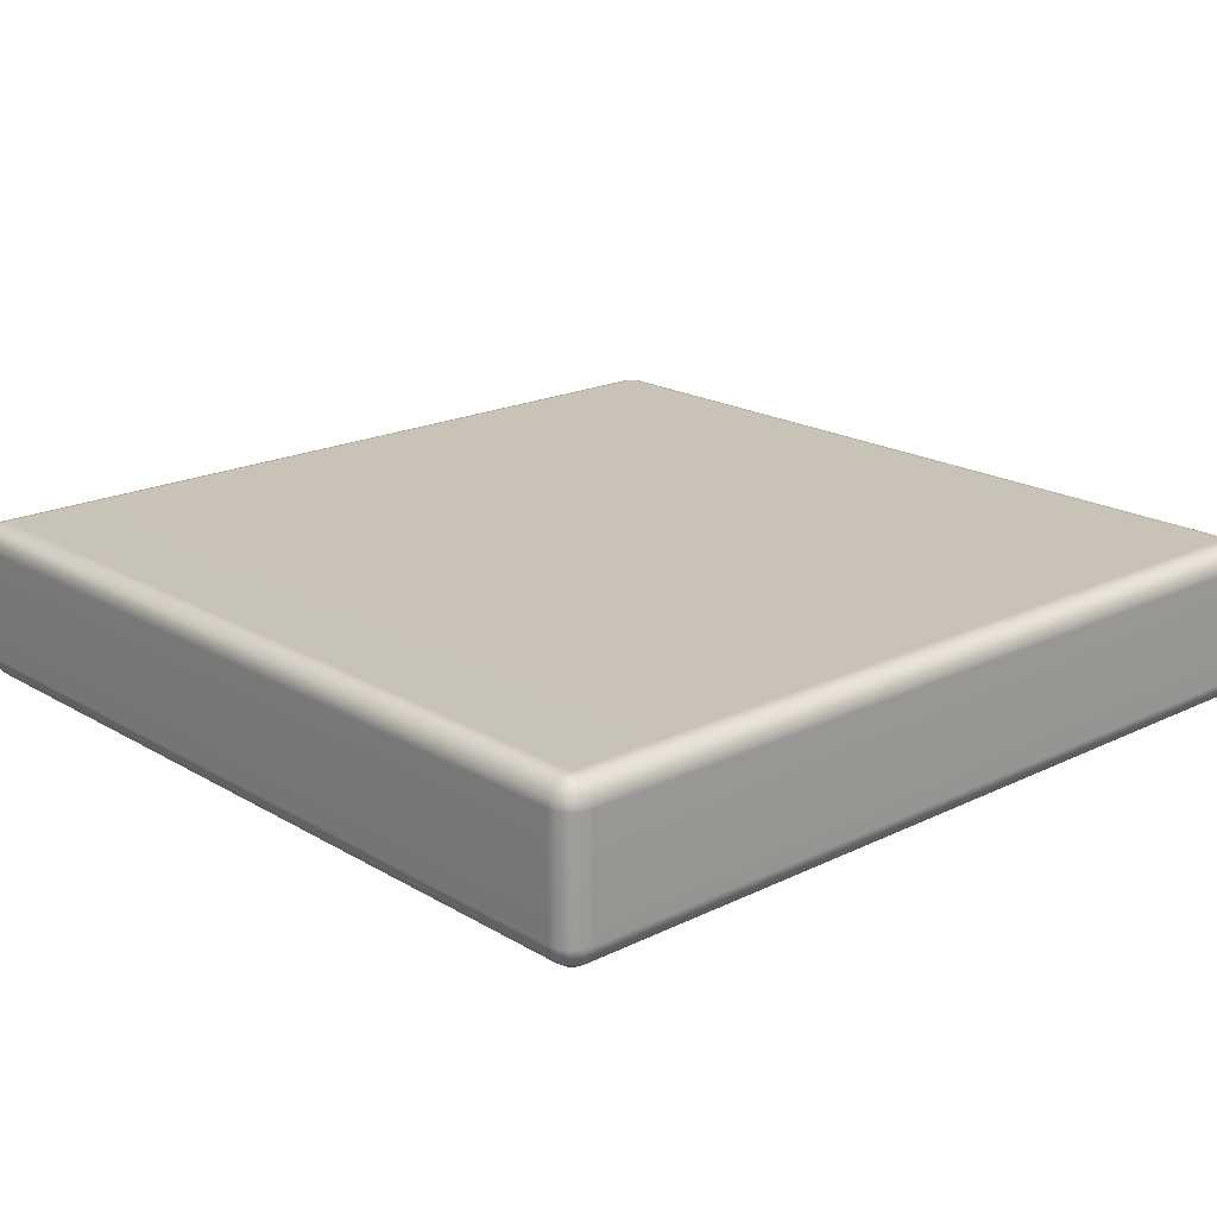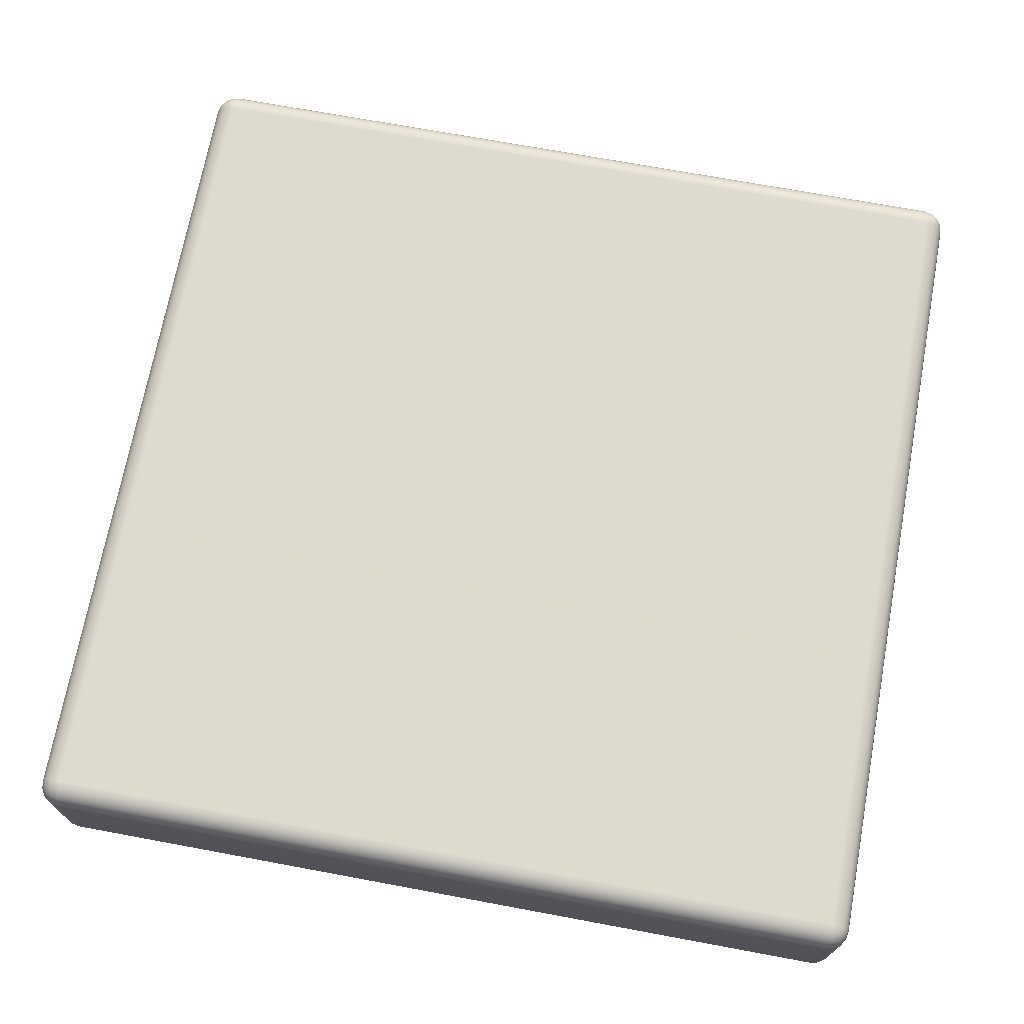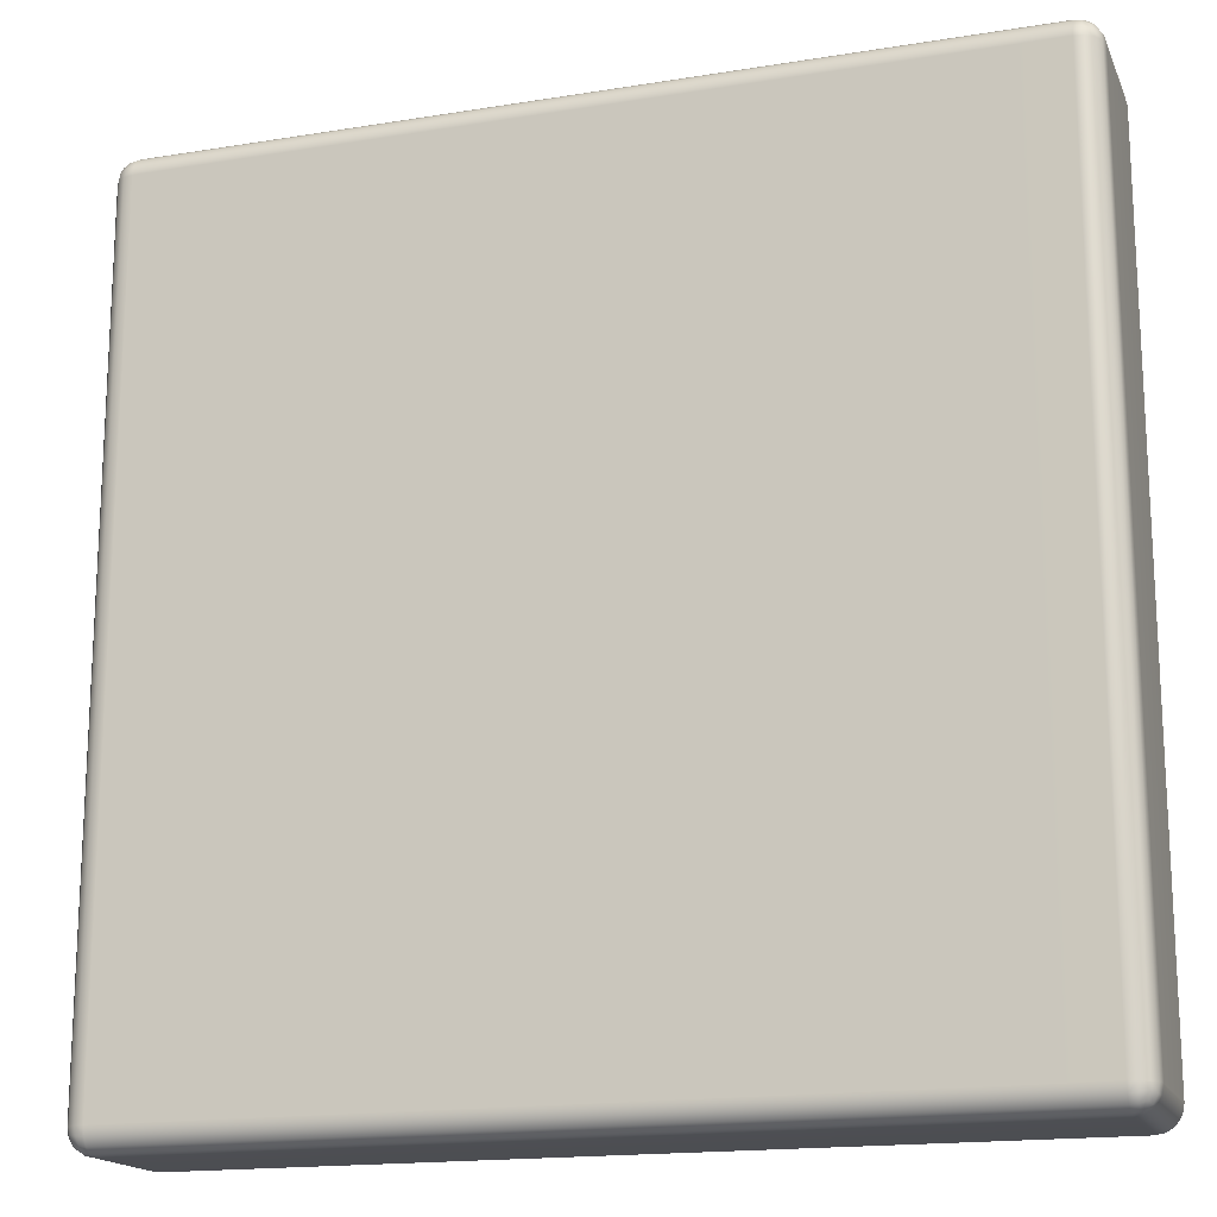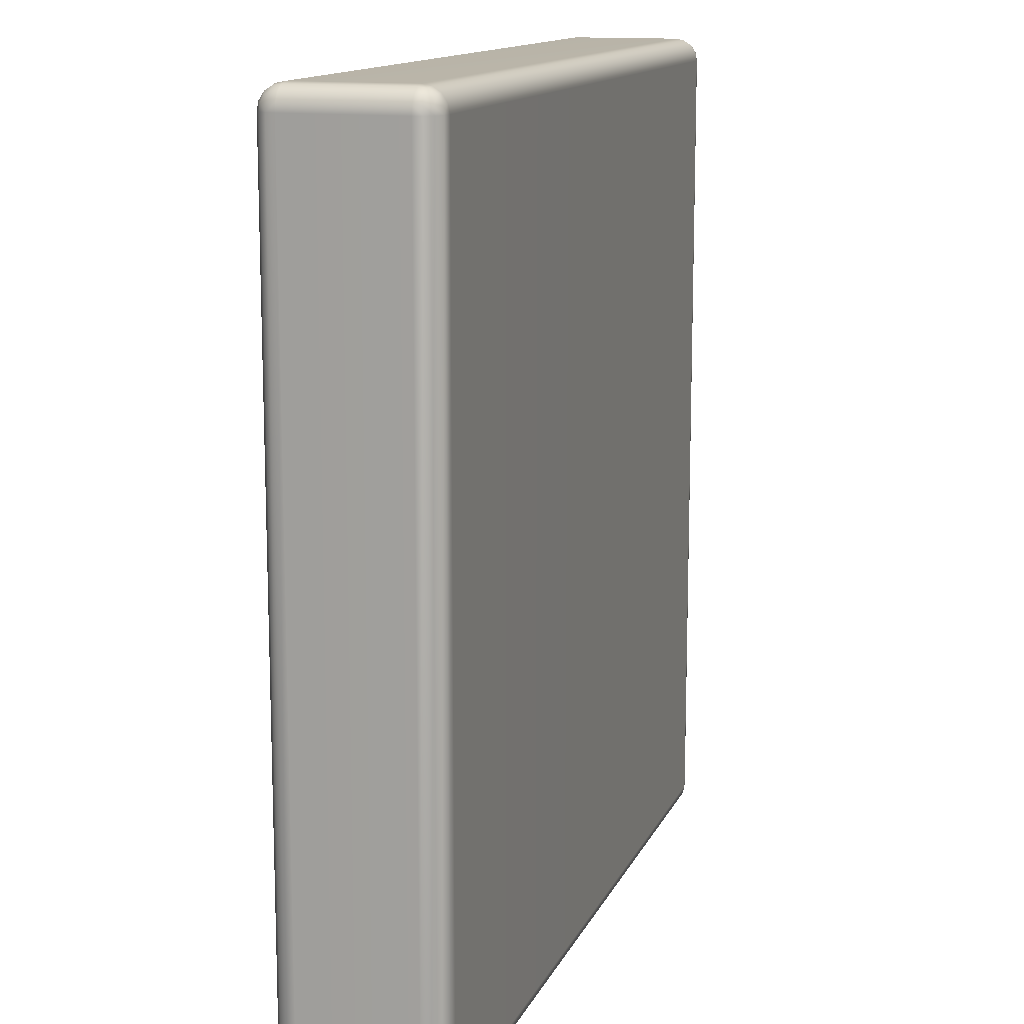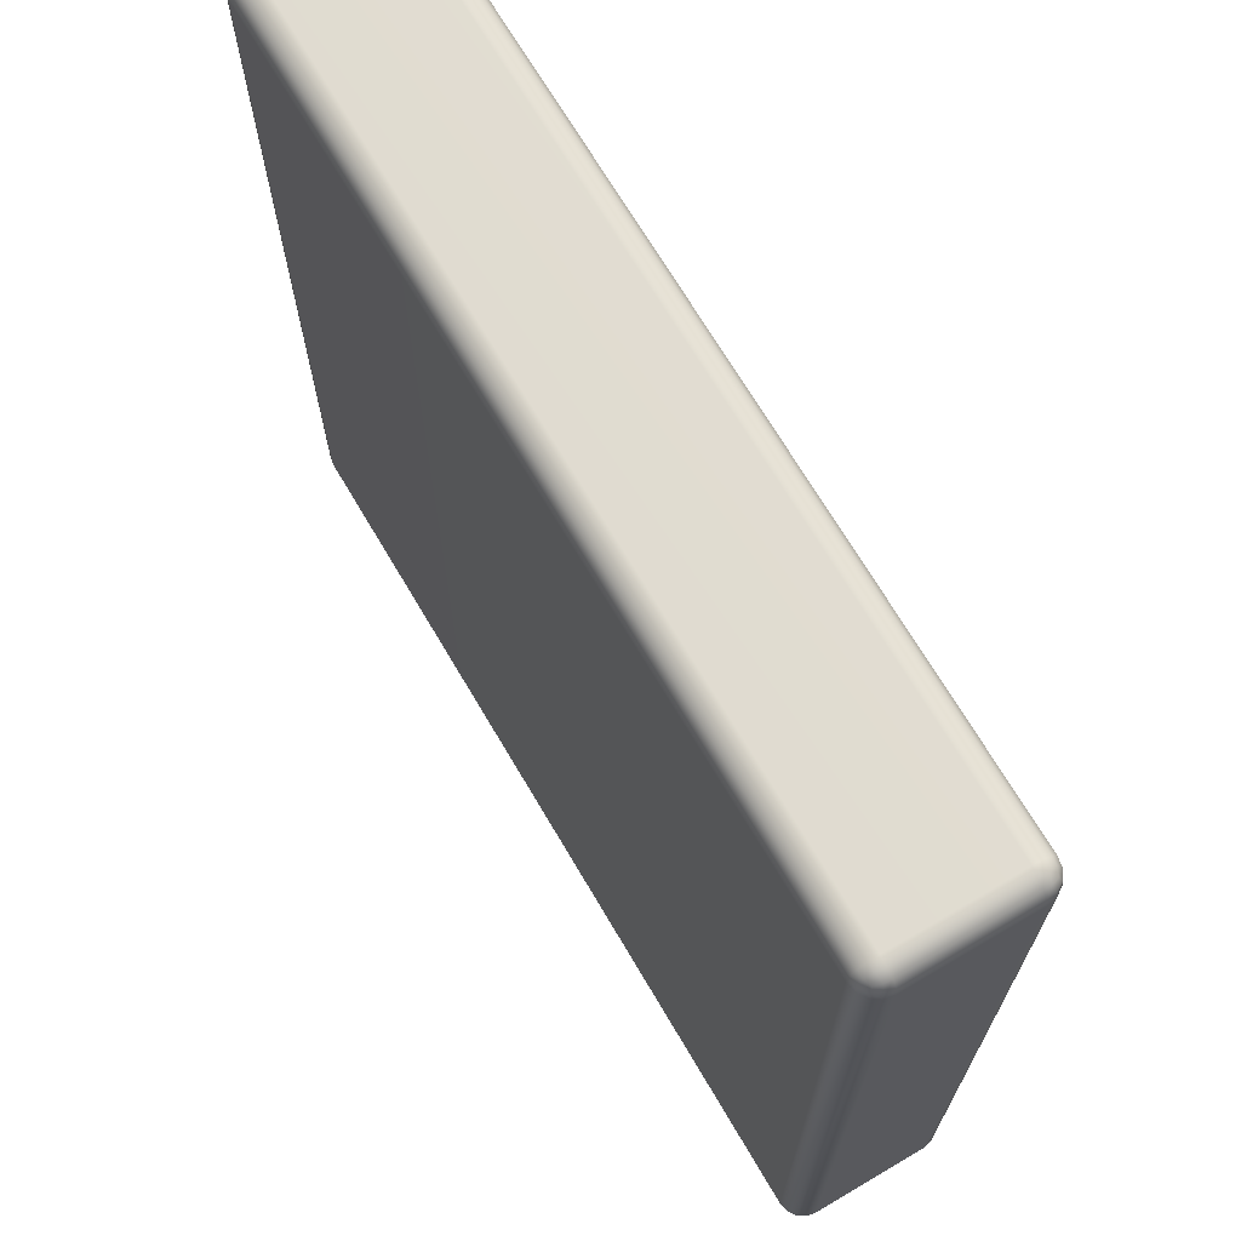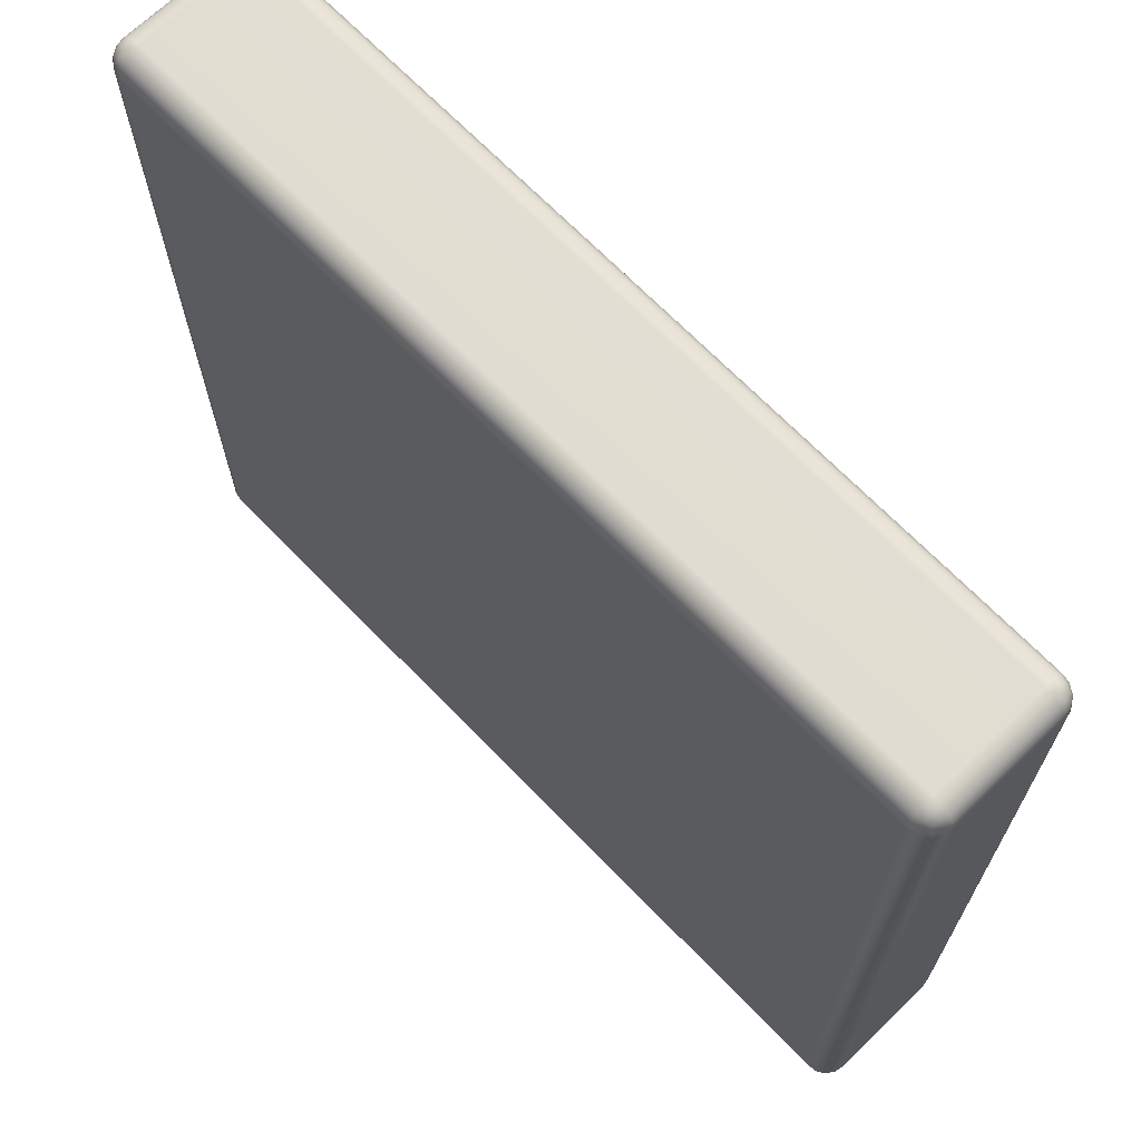
<metadata>
{"format":"obj","ext":"obj","renderer":"f3d","projection":"perspective","resolution":1024,"background":"white","views":[{"elev":19.5,"azim":-42.3,"up":"+Y"},{"elev":71.0,"azim":100.5,"up":"+Y"},{"elev":-17.0,"azim":-162.0,"up":"+Z"},{"elev":13.3,"azim":-72.6,"up":"+Z"},{"elev":69.5,"azim":59.5,"up":"+Z"},{"elev":68.6,"azim":-134.1,"up":"+Z"}]}
</metadata>
<code>
g ENV_TIP_Block_2
v 2.353 -0.5399 2.423
v 2.395 0.08676 2.395
v 2.395 -0.5399 2.395
v 2.353 0.08676 2.423
v 2.303 -0.5399 2.433
v 2.303 0.08676 2.433
v -2.303 0.08676 2.433
v -2.303 -0.5399 2.433
v -2.353 -0.5399 2.423
v -2.353 0.08676 2.423
v -2.395 -0.5399 2.395
v -2.395 0.08676 2.395
v -2.423 -0.5399 2.353
v -2.423 0.08676 2.353
v -2.433 -0.5399 2.303
v -2.433 0.08676 2.303
v -2.433 -0.5399 -2.303
v -2.433 0.08676 -2.303
v -2.423 -0.5399 -2.353
v -2.423 0.08676 -2.353
v -2.395 -0.5399 -2.395
v -2.395 0.08676 -2.395
v -2.353 -0.5399 -2.423
v -2.353 0.08676 -2.423
v -2.303 -0.5399 -2.433
v -2.303 0.08676 -2.433
v 2.303 0.08676 -2.433
v 2.303 -0.5399 -2.433
v 2.353 -0.5399 -2.423
v 2.353 0.08676 -2.423
v 2.395 -0.5399 -2.395
v 2.395 0.08676 -2.395
v 2.423 -0.5399 -2.353
v 2.423 0.08676 -2.353
v 2.433 -0.5399 -2.303
v 2.433 0.08676 -2.303
v 2.433 -0.5399 2.303
v 2.433 0.08676 2.303
v 2.423 -0.5399 2.353
v 2.423 0.08676 2.353
v 2.395 -0.5399 2.395
v 2.395 0.08676 2.395
v -2.433 -0.5399 -2.303
v -2.433 -0.5399 2.303
v -2.423 -0.5897 2.303
v -2.423 -0.5399 2.353
v -2.423 -0.5897 -2.303
v -2.423 -0.5399 -2.353
v -2.416 -0.5848 -2.348
v -2.395 -0.5399 -2.395
v -2.391 -0.5781 -2.391
v -2.353 -0.5399 -2.423
v -2.391 -0.6278 -2.341
v -2.416 -0.5848 2.348
v -2.395 -0.632 2.303
v -2.391 -0.5781 2.391
v -2.395 -0.5399 2.395
v -2.395 -0.632 -2.303
v -2.391 -0.6278 2.341
v -2.348 -0.5848 2.416
v -2.353 -0.5399 2.423
v -2.303 -0.5897 2.423
v -2.303 -0.5399 2.433
v -2.341 -0.6278 2.391
v -2.378 -0.615 2.378
v -2.353 -0.6602 2.303
v -2.348 -0.6535 2.348
v -2.303 -0.632 2.395
v 2.303 -0.5897 2.423
v 2.303 -0.5399 2.433
v 2.353 -0.5399 2.423
v 2.303 -0.632 2.395
v -2.303 -0.6602 2.353
v 2.348 -0.5848 2.416
v 2.303 -0.6602 2.353
v 2.391 -0.5781 2.391
v 2.395 -0.5399 2.395
v 2.341 -0.6278 2.391
v 2.416 -0.5848 2.348
v 2.423 -0.5399 2.353
v 2.423 -0.5897 2.303
v 2.433 -0.5399 2.303
v 2.391 -0.6278 2.341
v 2.378 -0.615 2.378
v 2.348 -0.6535 2.348
v 2.395 -0.632 2.303
v 2.423 -0.5897 -2.303
v 2.433 -0.5399 -2.303
v 2.423 -0.5399 -2.353
v 2.353 -0.6602 2.303
v 2.395 -0.632 -2.303
v 2.416 -0.5848 -2.348
v 2.353 -0.6602 -2.303
v 2.303 -0.67 2.303
v 2.391 -0.5781 -2.391
v 2.395 -0.5399 -2.395
v 2.391 -0.6278 -2.341
v 2.303 -0.67 -2.303
v -2.303 -0.67 2.303
v -2.303 -0.67 -2.303
v -2.353 -0.6602 -2.303
v 2.303 -0.6602 -2.353
v -2.348 -0.6535 -2.348
v -2.303 -0.6602 -2.353
v 2.348 -0.6535 -2.348
v -2.341 -0.6278 -2.391
v 2.303 -0.632 -2.395
v 2.341 -0.6278 -2.391
v -2.378 -0.615 -2.378
v -2.303 -0.632 -2.395
v -2.348 -0.5848 -2.416
v -2.303 -0.5897 -2.423
v -2.303 -0.5399 -2.433
v 2.303 -0.5399 -2.433
v 2.303 -0.5897 -2.423
v 2.353 -0.5399 -2.423
v 2.348 -0.5848 -2.416
v 2.378 -0.615 -2.378
v -2.423 0.1366 -2.303
v -2.433 0.08676 2.303
v -2.433 0.08676 -2.303
v -2.423 0.08676 -2.353
v -2.423 0.1366 2.303
v -2.423 0.08676 2.353
v -2.416 0.1317 2.348
v -2.395 0.08676 2.395
v -2.391 0.1249 2.391
v -2.353 0.08676 2.423
v -2.391 0.1747 2.341
v -2.416 0.1317 -2.348
v -2.395 0.1788 -2.303
v -2.391 0.1249 -2.391
v -2.395 0.08676 -2.395
v -2.395 0.1788 2.303
v -2.391 0.1747 -2.341
v -2.348 0.1317 -2.416
v -2.353 0.08676 -2.423
v -2.303 0.1366 -2.423
v -2.303 0.08676 -2.433
v -2.341 0.1747 -2.391
v -2.378 0.1619 -2.378
v -2.353 0.207 -2.303
v -2.348 0.2003 -2.348
v -2.303 0.1788 -2.395
v 2.303 0.1366 -2.423
v 2.303 0.08676 -2.433
v 2.353 0.08676 -2.423
v 2.303 0.1788 -2.395
v -2.303 0.207 -2.353
v 2.348 0.1317 -2.416
v 2.303 0.207 -2.353
v 2.391 0.1249 -2.391
v 2.395 0.08676 -2.395
v 2.341 0.1747 -2.391
v 2.416 0.1317 -2.348
v 2.423 0.08676 -2.353
v 2.423 0.1366 -2.303
v 2.433 0.08676 -2.303
v 2.391 0.1747 -2.341
v 2.378 0.1619 -2.378
v 2.348 0.2003 -2.348
v 2.395 0.1788 -2.303
v 2.423 0.1366 2.303
v 2.433 0.08676 2.303
v 2.423 0.08676 2.353
v 2.353 0.207 -2.303
v 2.395 0.1788 2.303
v 2.416 0.1317 2.348
v 2.353 0.207 2.303
v 2.303 0.2169 -2.303
v 2.391 0.1249 2.391
v 2.395 0.08676 2.395
v 2.391 0.1747 2.341
v 2.303 0.2169 2.303
v -2.303 0.2169 -2.303
v -2.353 0.207 2.303
v -2.303 0.2169 2.303
v 2.303 0.207 2.353
v -2.348 0.2003 2.348
v -2.303 0.207 2.353
v 2.348 0.2003 2.348
v -2.341 0.1747 2.391
v 2.303 0.1788 2.395
v 2.341 0.1747 2.391
v -2.378 0.1619 2.378
v -2.303 0.1788 2.395
v -2.348 0.1317 2.416
v -2.303 0.1366 2.423
v -2.303 0.08676 2.433
v 2.303 0.08676 2.433
v 2.303 0.1366 2.423
v 2.353 0.08676 2.423
v 2.348 0.1317 2.416
v 2.378 0.1619 2.378
g ENV_TIP_Block_2_0
f 3 2 1
f 2 4 1
f 1 4 5
f 4 6 5
f 5 6 7
f 8 5 7
f 9 8 7
f 10 9 7
f 11 9 10
f 12 11 10
f 13 11 12
f 14 13 12
f 15 13 14
f 16 15 14
f 15 16 17
f 16 18 17
f 19 17 18
f 20 19 18
f 21 19 20
f 22 21 20
f 23 21 22
f 24 23 22
f 25 23 24
f 26 25 24
f 26 27 25
f 27 28 25
f 28 27 29
f 27 30 29
f 29 30 31
f 30 32 31
f 31 32 33
f 32 34 33
f 33 34 35
f 34 36 35
f 37 35 36
f 38 37 36
f 37 38 39
f 38 40 39
f 39 40 41
f 40 42 41
f 45 44 43
f 44 45 46
f 47 45 43
f 43 48 47
f 48 49 47
f 48 50 49
f 50 51 49
f 50 52 51
f 47 49 53
f 49 51 53
f 45 54 46
f 55 45 47
f 45 55 54
f 46 54 56
f 57 46 56
f 58 47 53
f 58 55 47
f 55 59 54
f 54 59 56
f 57 56 60
f 61 57 60
f 61 60 62
f 63 61 62
f 60 56 64
f 62 60 64
f 59 65 56
f 56 65 64
f 64 65 59
f 55 66 59
f 66 55 58
f 67 64 59
f 66 67 59
f 68 64 67
f 68 62 64
f 63 62 69
f 70 63 69
f 70 69 71
f 69 62 72
f 62 68 72
f 73 68 67
f 73 67 66
f 69 74 71
f 69 72 74
f 72 68 75
f 68 73 75
f 71 74 76
f 77 71 76
f 72 78 74
f 72 75 78
f 74 78 76
f 77 76 79
f 80 77 79
f 80 79 81
f 82 80 81
f 79 76 83
f 81 79 83
f 78 84 76
f 76 84 83
f 83 84 78
f 85 83 78
f 75 85 78
f 86 83 85
f 86 81 83
f 82 81 87
f 88 82 87
f 88 87 89
f 90 85 75
f 90 86 85
f 81 86 91
f 87 81 91
f 87 92 89
f 87 91 92
f 91 86 93
f 86 90 93
f 94 90 75
f 75 73 94
f 89 92 95
f 96 89 95
f 91 97 92
f 91 93 97
f 92 97 95
f 90 94 98
f 93 90 98
f 73 99 94
f 99 73 66
f 98 94 100
f 94 99 100
f 99 66 101
f 100 99 101
f 101 66 58
f 98 102 93
f 98 100 102
f 101 58 103
f 58 53 103
f 100 101 104
f 101 103 104
f 100 104 102
f 102 105 93
f 93 105 97
f 103 53 106
f 104 103 106
f 102 104 107
f 102 107 105
f 105 108 97
f 107 108 105
f 53 109 106
f 51 109 53
f 106 109 51
f 104 110 107
f 110 104 106
f 111 106 51
f 110 106 111
f 52 111 51
f 112 111 52
f 112 110 111
f 113 112 52
f 112 113 114
f 107 110 115
f 110 112 115
f 115 112 114
f 107 115 108
f 114 116 115
f 116 117 115
f 115 117 108
f 116 96 117
f 96 95 117
f 117 95 108
f 95 118 108
f 108 118 97
f 97 118 95
f 121 120 119
f 121 119 122
f 120 123 119
f 120 124 123
f 124 125 123
f 124 126 125
f 126 127 125
f 126 128 127
f 123 125 129
f 125 127 129
f 119 130 122
f 119 123 131
f 119 131 130
f 122 130 132
f 133 122 132
f 134 123 129
f 123 134 131
f 131 135 130
f 130 135 132
f 133 132 136
f 137 133 136
f 137 136 138
f 139 137 138
f 136 132 140
f 138 136 140
f 135 141 132
f 132 141 140
f 140 141 135
f 131 142 135
f 131 134 142
f 143 140 135
f 142 143 135
f 144 140 143
f 144 138 140
f 139 138 145
f 146 139 145
f 146 145 147
f 145 138 148
f 138 144 148
f 149 144 143
f 149 143 142
f 145 150 147
f 145 148 150
f 148 144 151
f 144 149 151
f 147 150 152
f 153 147 152
f 148 154 150
f 148 151 154
f 150 154 152
f 153 152 155
f 156 153 155
f 156 155 157
f 158 156 157
f 155 152 159
f 157 155 159
f 154 160 152
f 152 160 159
f 159 160 154
f 161 159 154
f 151 161 154
f 162 159 161
f 162 157 159
f 157 163 158
f 163 164 158
f 164 163 165
f 166 161 151
f 166 162 161
f 167 163 157
f 162 167 157
f 163 168 165
f 163 167 168
f 169 167 162
f 166 169 162
f 170 166 151
f 151 149 170
f 165 168 171
f 172 165 171
f 167 173 168
f 167 169 173
f 168 173 171
f 170 174 166
f 174 169 166
f 149 175 170
f 174 170 175
f 175 149 142
f 142 176 175
f 134 176 142
f 177 174 175
f 176 177 175
f 174 178 169
f 174 177 178
f 176 134 179
f 134 129 179
f 177 176 180
f 176 179 180
f 177 180 178
f 178 181 169
f 169 181 173
f 179 129 182
f 180 179 182
f 178 180 183
f 178 183 181
f 181 184 173
f 183 184 181
f 129 185 182
f 127 185 129
f 182 185 127
f 180 186 183
f 186 180 182
f 187 182 127
f 186 182 187
f 128 187 127
f 188 187 128
f 188 186 187
f 189 188 128
f 188 189 190
f 183 186 191
f 186 188 191
f 191 188 190
f 183 191 184
f 190 192 191
f 192 193 191
f 191 193 184
f 192 172 193
f 172 171 193
f 193 171 184
f 171 194 184
f 184 194 173
f 173 194 171

</code>
